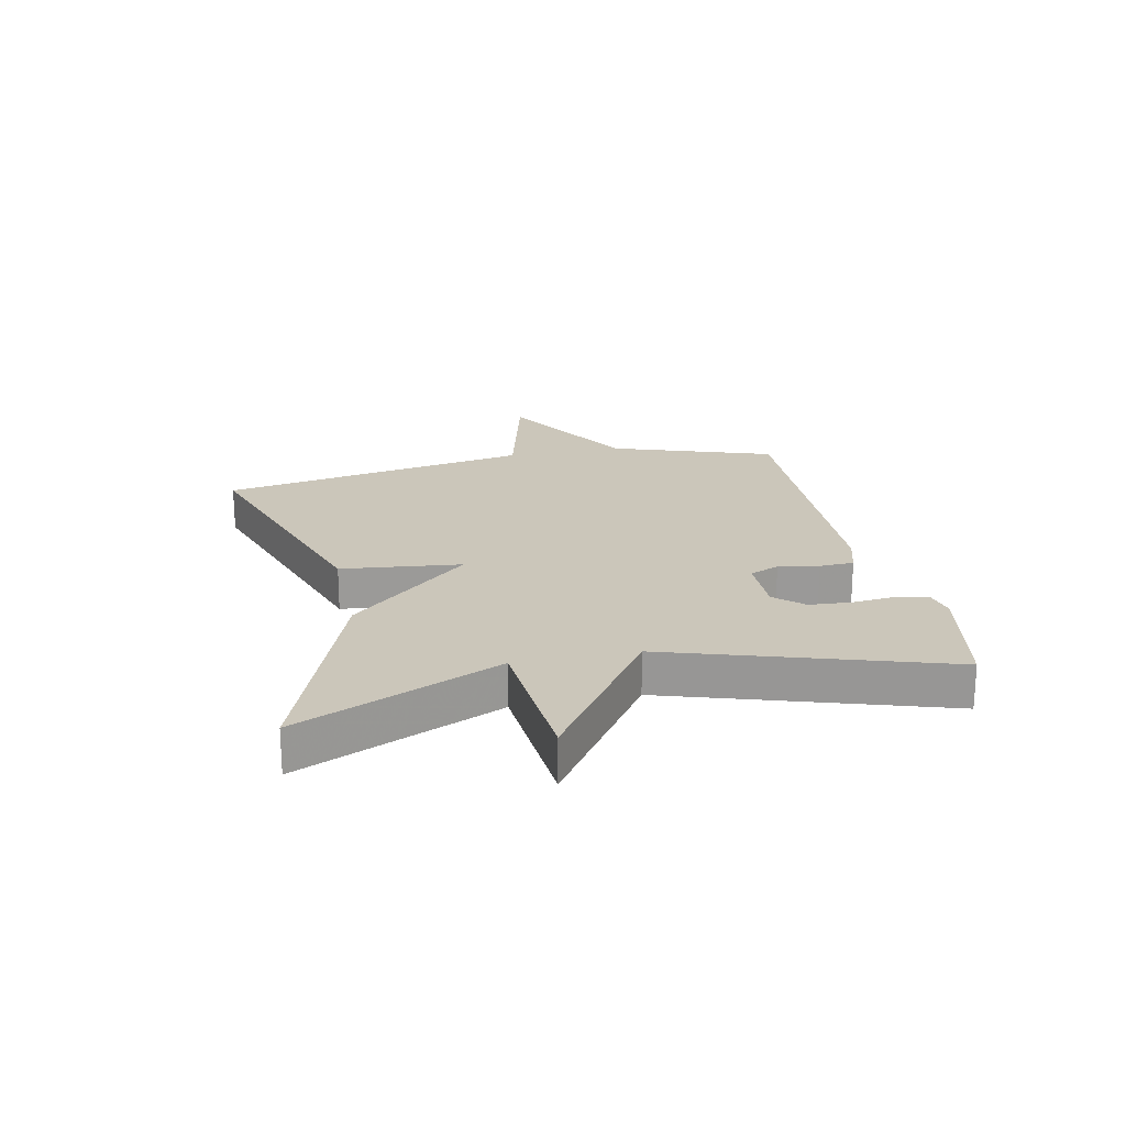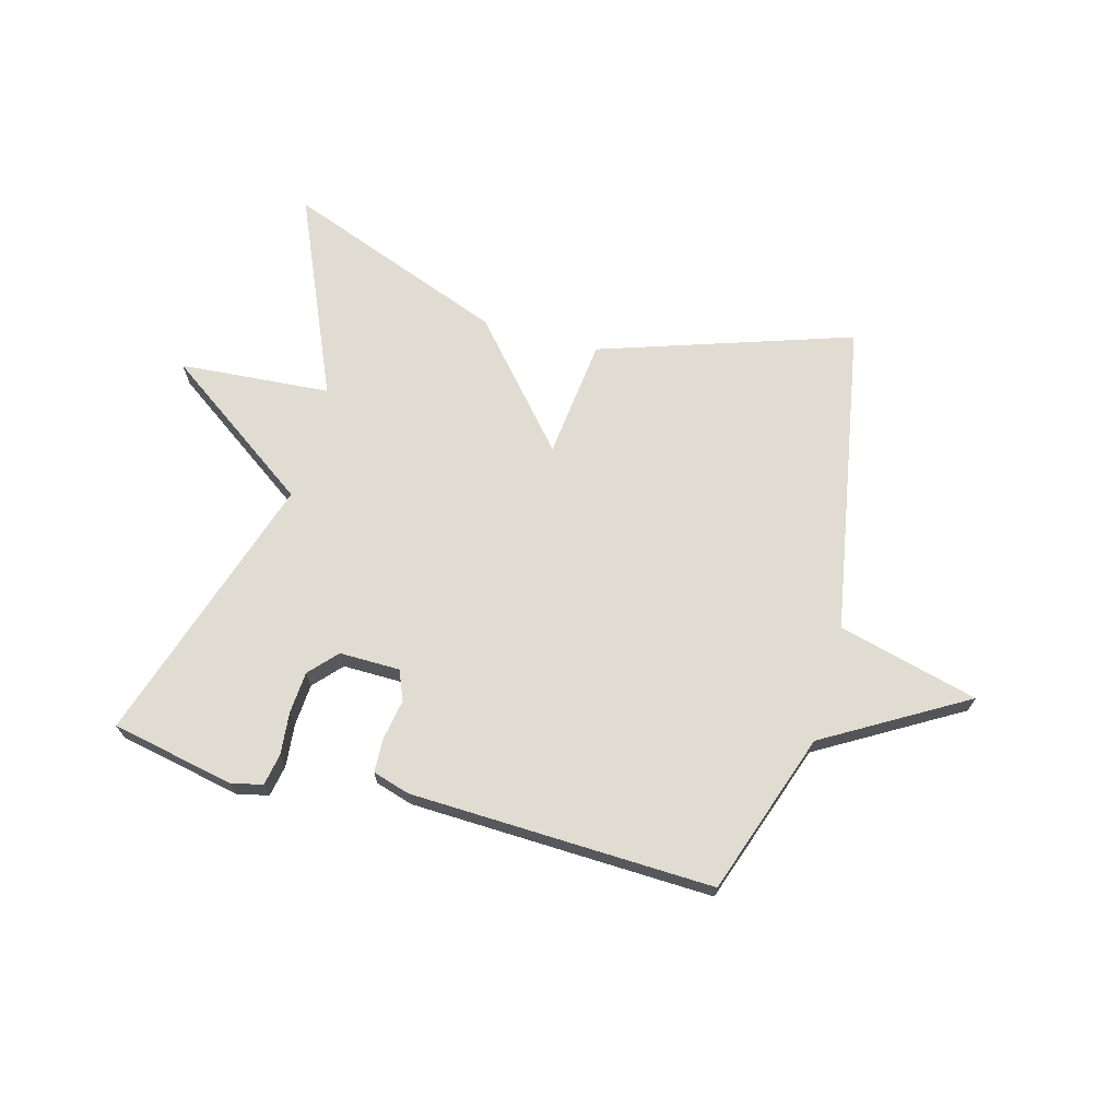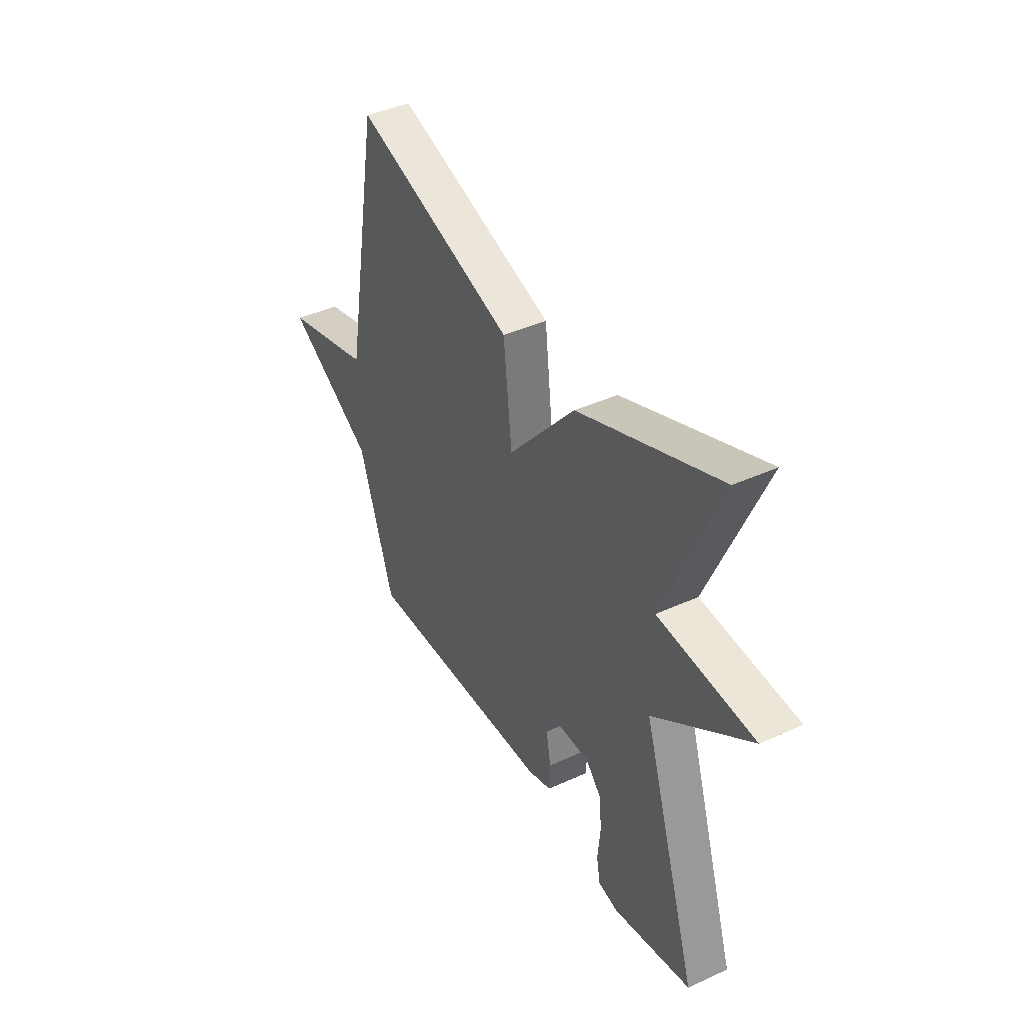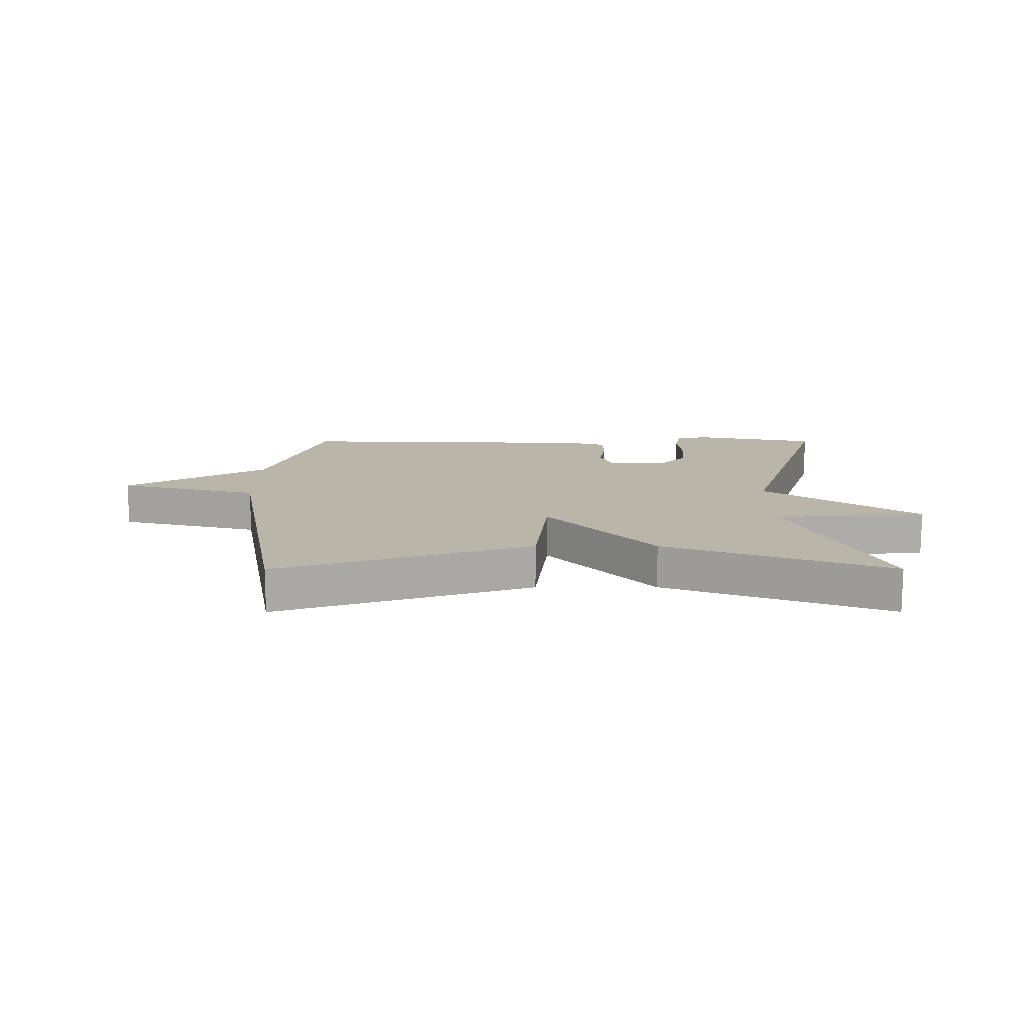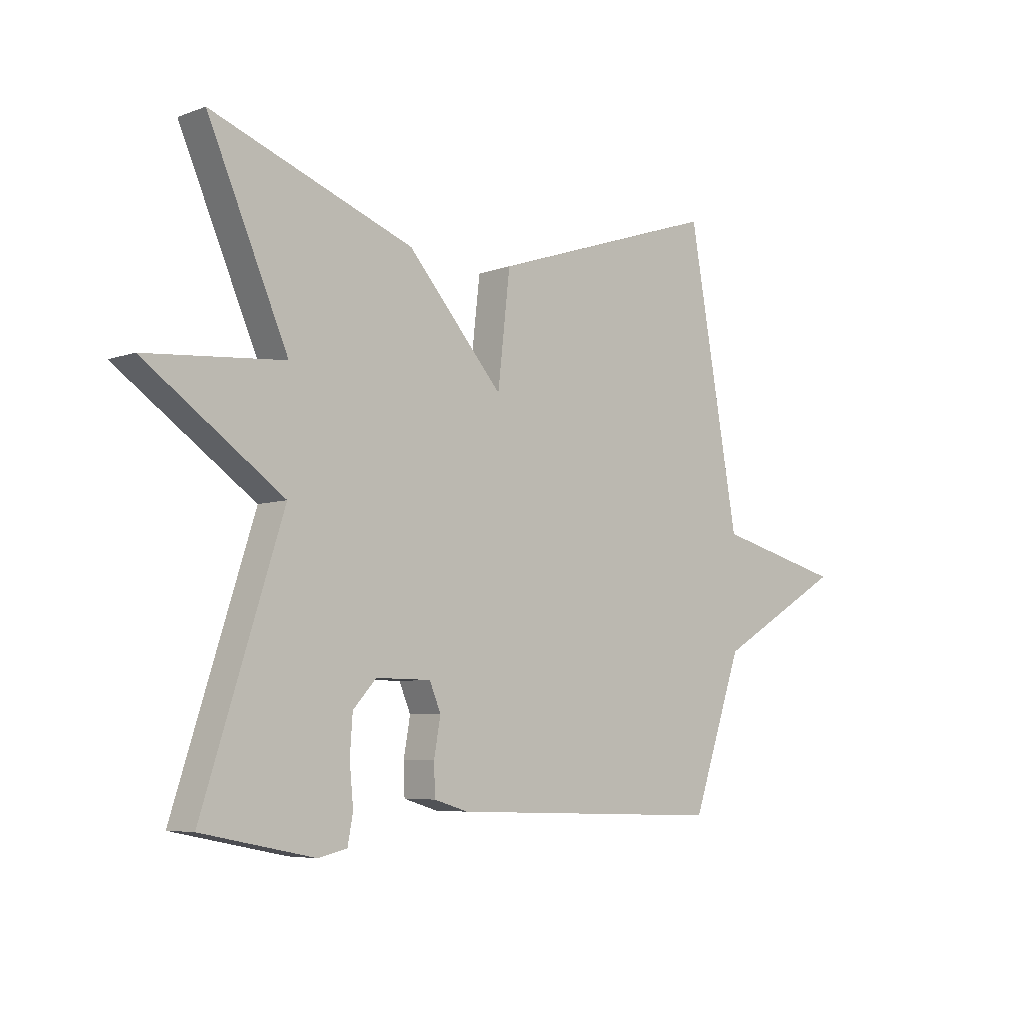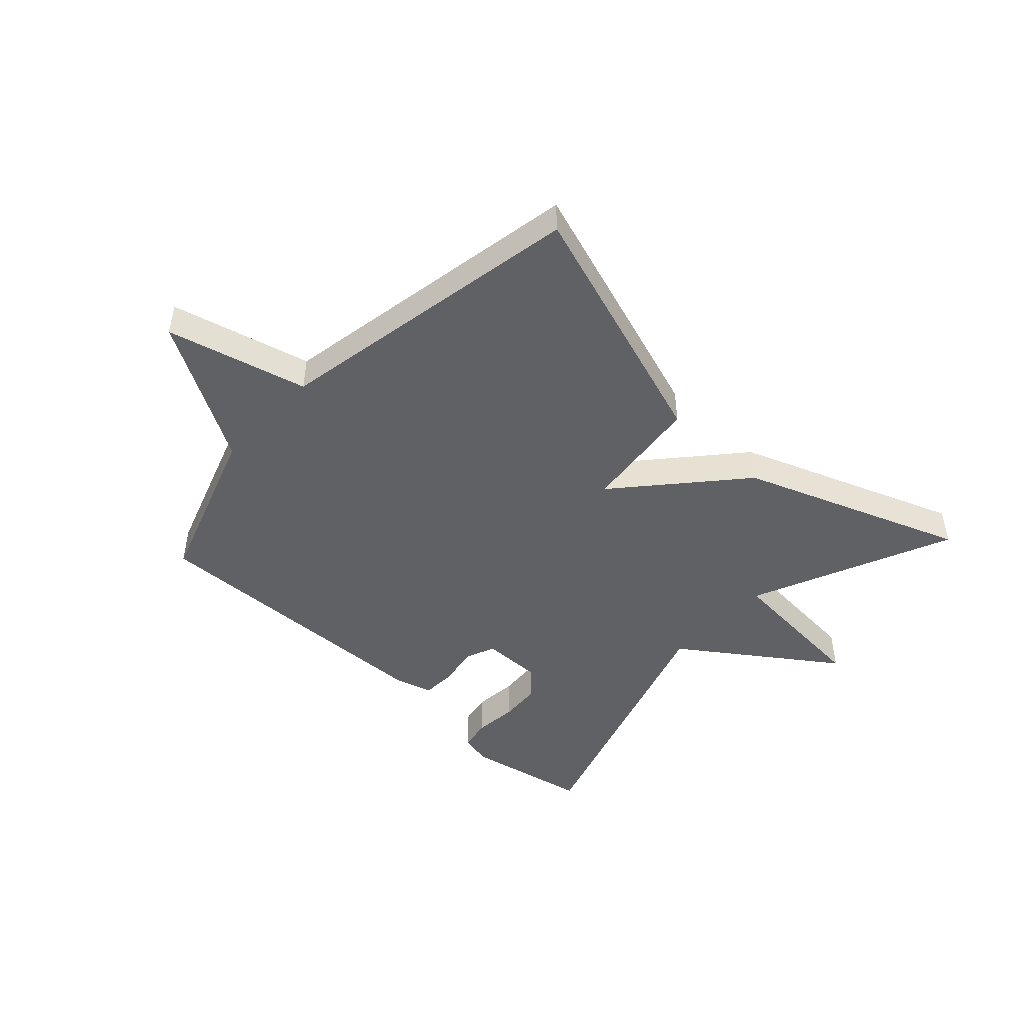
<metadata>
{"format":"obj","ext":"obj","renderer":"f3d","projection":"perspective","resolution":1024,"background":"white","views":[{"elev":21.1,"azim":77.9,"up":"+Y"},{"elev":69.2,"azim":-164.7,"up":"+Y"},{"elev":40.9,"azim":60.8,"up":"+Z"},{"elev":13.7,"azim":-0.1,"up":"+Y"},{"elev":-6.0,"azim":137.3,"up":"+Z"},{"elev":-47.2,"azim":-43.0,"up":"+Y"}]}
</metadata>
<code>
v 0.5 0.07 -0.5
v 0.292 0.07 -0.542
v 0.239 0.07 -0.53
v 0.229 0.07 -0.477
v 0.236 0.07 -0.404
v 0.231 0.07 -0.334
v 0.188 0.07 -0.287
v 0.086 0.07 -0.288
v 0.065 0.07 -0.338
v 0.077 0.07 -0.406
v 0.075 0.07 -0.464
v 0.012 0.07 -0.483
v -0.5 0.07 -0.5
v -0.594 0.07 -0.227
v -0.831 0.07 -0.088
v -0.594 0.07 -0.027
v -0.5 0.07 0.5
v -0.074 0.07 0.359
v -0.051 0.07 0.157
v 0.126 0.07 0.359
v 0.5 0.07 0.5
v 0.352 0.07 0.16
v 0.607 0.07 0.14
v 0.352 0.07 -0.04
v 0.5 0 -0.5
v 0.292 0 -0.542
v 0.239 0 -0.53
v 0.229 0 -0.477
v 0.236 0 -0.404
v 0.231 0 -0.334
v 0.188 0 -0.287
v 0.086 0 -0.288
v 0.065 0 -0.338
v 0.077 0 -0.406
v 0.075 0 -0.464
v 0.012 0 -0.483
v -0.5 0 -0.5
v -0.594 0 -0.227
v -0.831 0 -0.088
v -0.594 0 -0.027
v -0.5 0 0.5
v -0.074 0 0.359
v -0.051 0 0.157
v 0.126 0 0.359
v 0.5 0 0.5
v 0.352 0 0.16
v 0.607 0 0.14
v 0.352 0 -0.04
f 22 23 24
f 19 20 21 22
f 19 22 24
f 16 17 18 19
f 16 19 24
f 14 15 16 24
f 12 13 14
f 11 12 14
f 10 11 14
f 9 10 14
f 8 9 14
f 7 8 14 24
f 6 7 24 1
f 3 4 5
f 2 3 5
f 1 2 5
f 1 5 6
f 48 47 46
f 46 45 44 43
f 48 46 43
f 43 42 41 40
f 48 43 40
f 48 40 39 38
f 38 37 36
f 38 36 35
f 38 35 34
f 38 34 33
f 38 33 32
f 48 38 32 31
f 25 48 31 30
f 29 28 27
f 29 27 26
f 29 26 25
f 30 29 25
f 1 25 26 2
f 2 26 27 3
f 3 27 28 4
f 4 28 29 5
f 5 29 30 6
f 6 30 31 7
f 7 31 32 8
f 8 32 33 9
f 9 33 34 10
f 10 34 35 11
f 11 35 36 12
f 12 36 37 13
f 13 37 38 14
f 14 38 39 15
f 15 39 40 16
f 16 40 41 17
f 17 41 42 18
f 18 42 43 19
f 19 43 44 20
f 20 44 45 21
f 21 45 46 22
f 22 46 47 23
f 23 47 48 24
f 24 48 25 1

</code>
